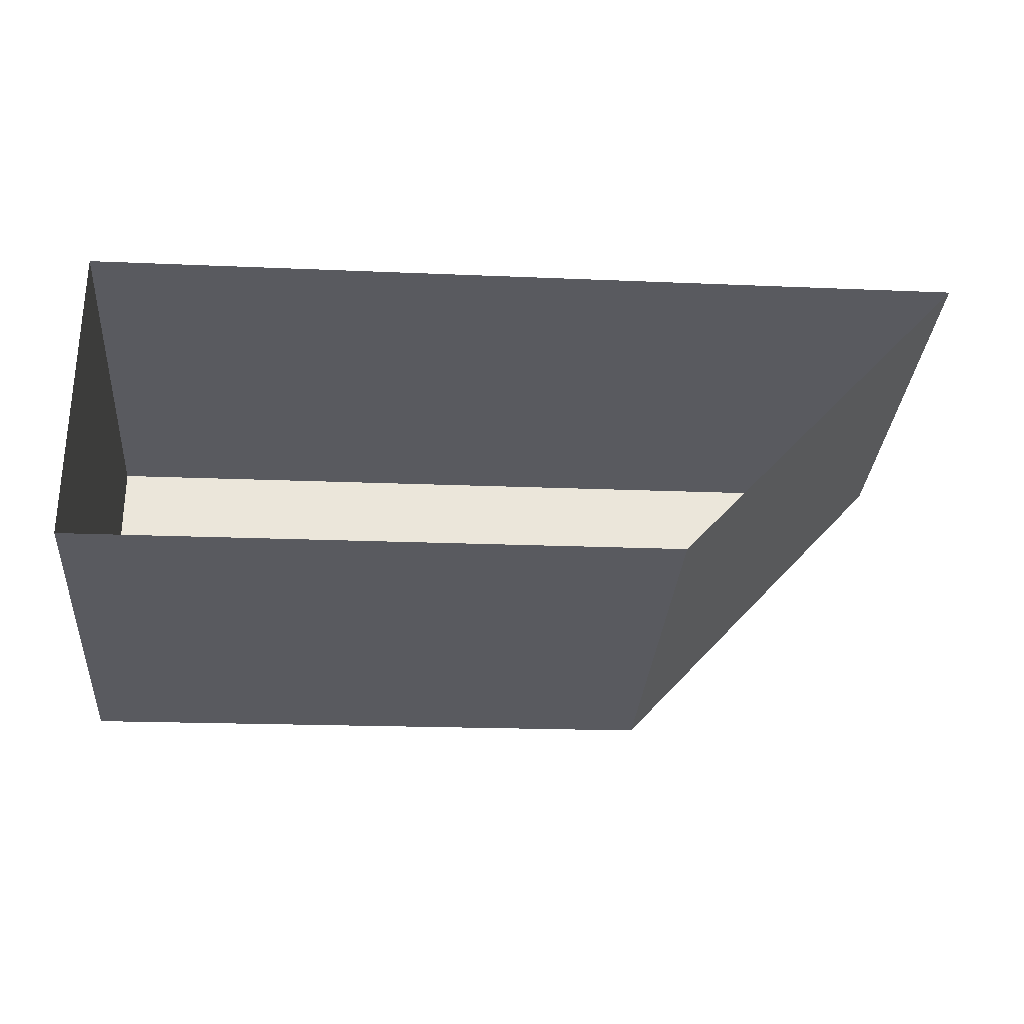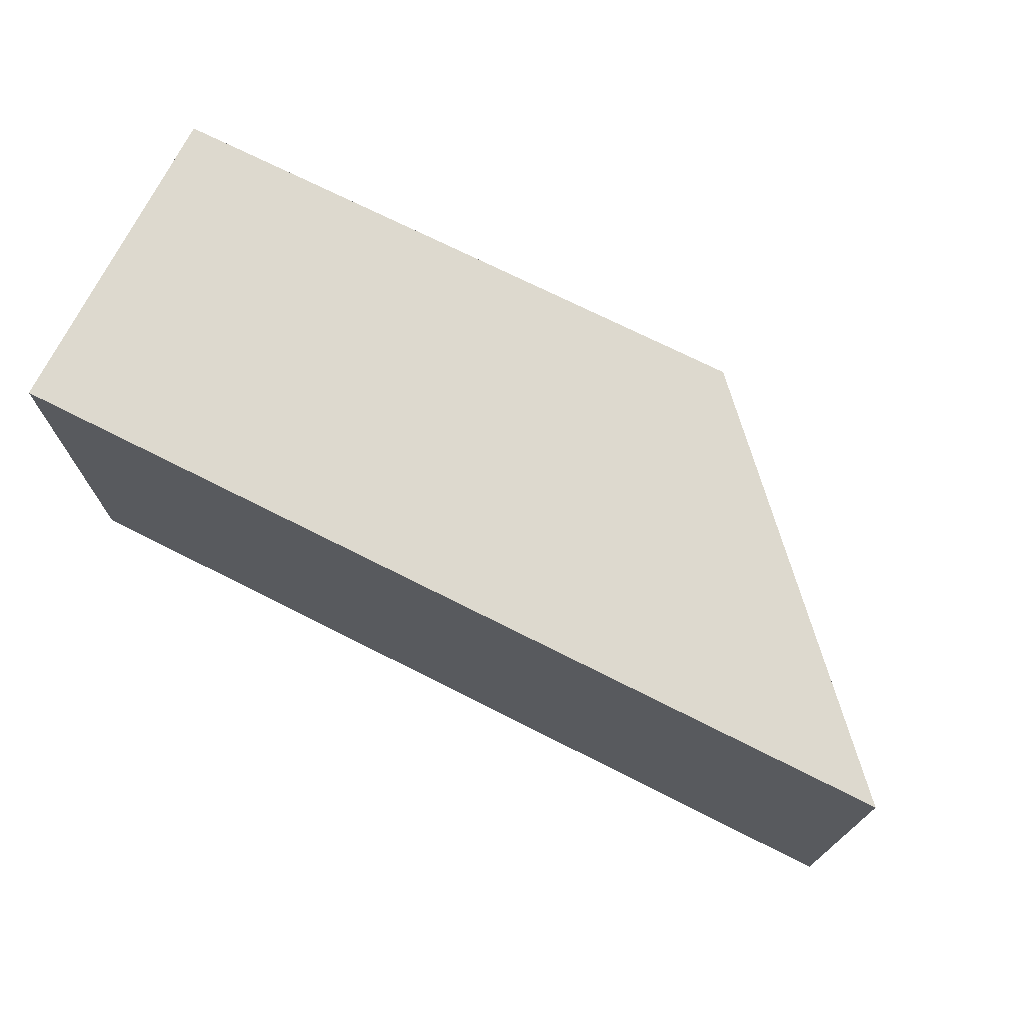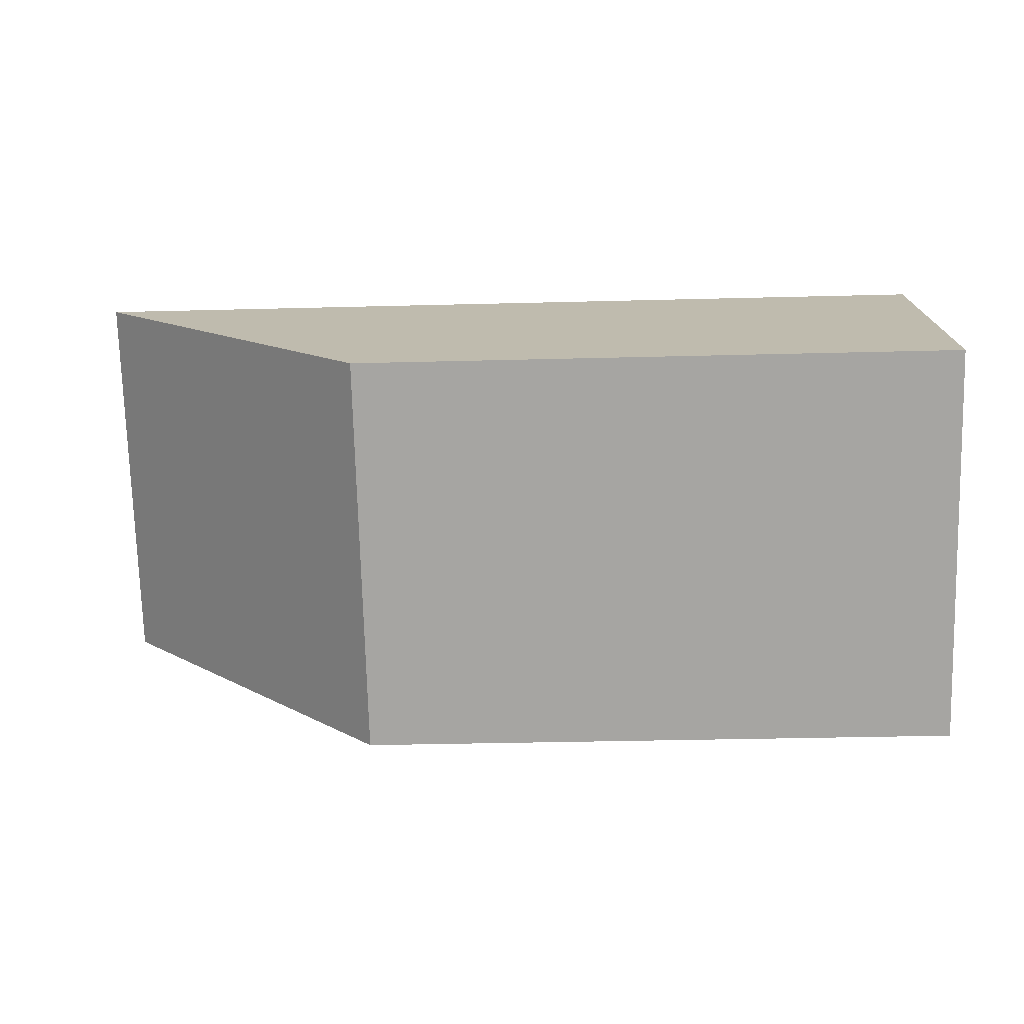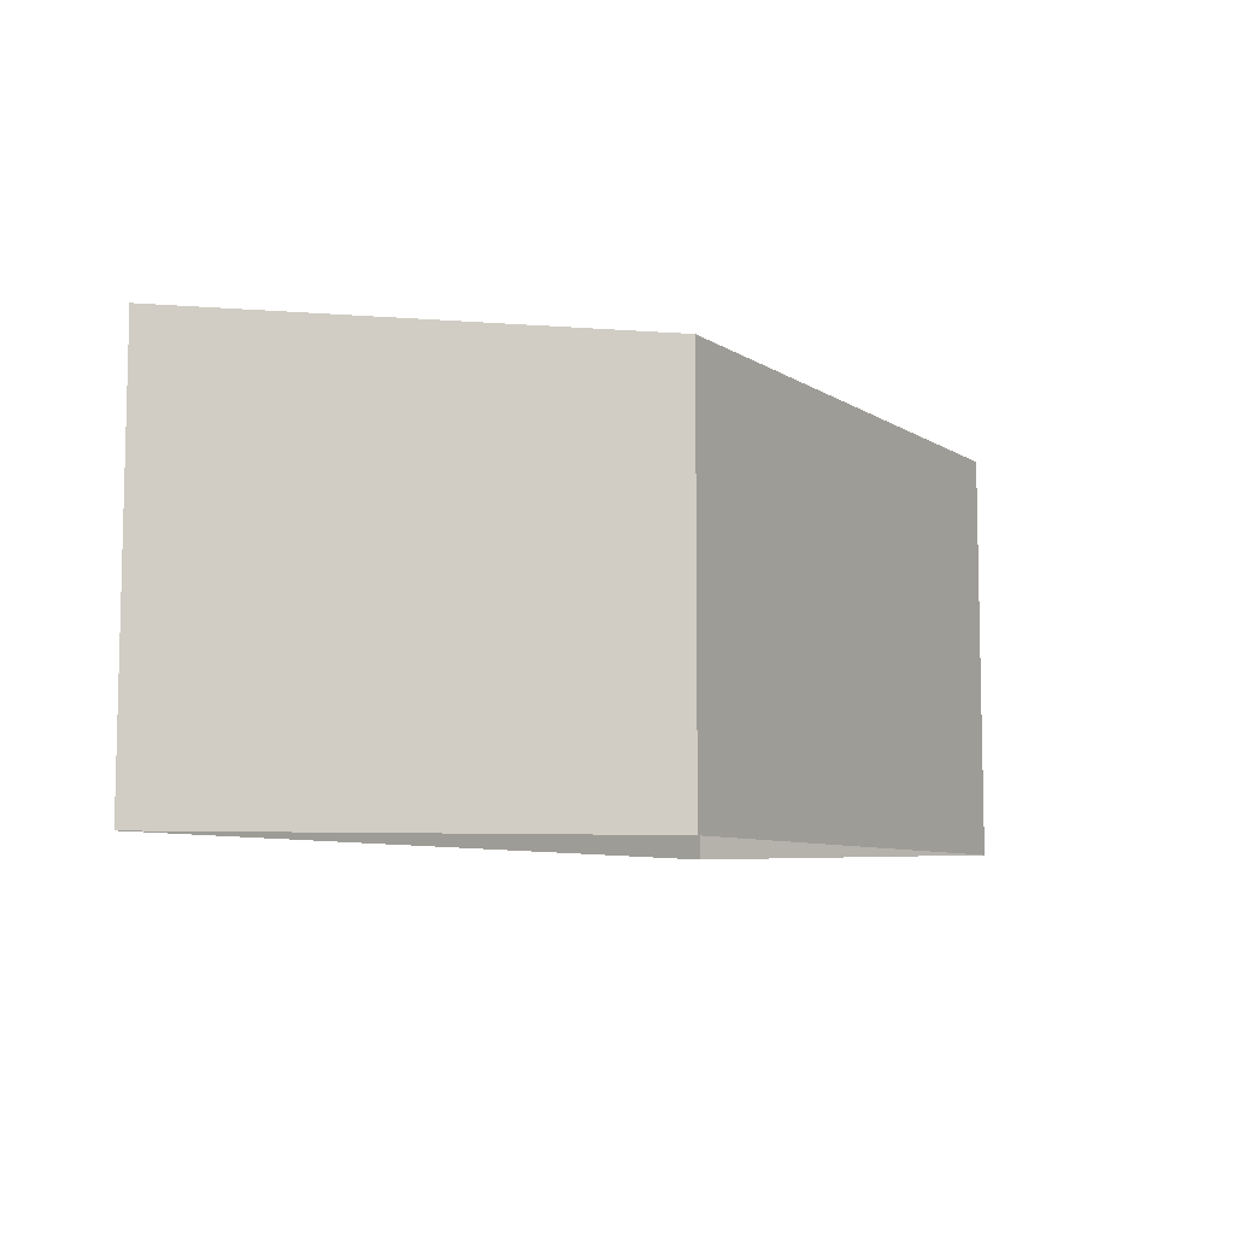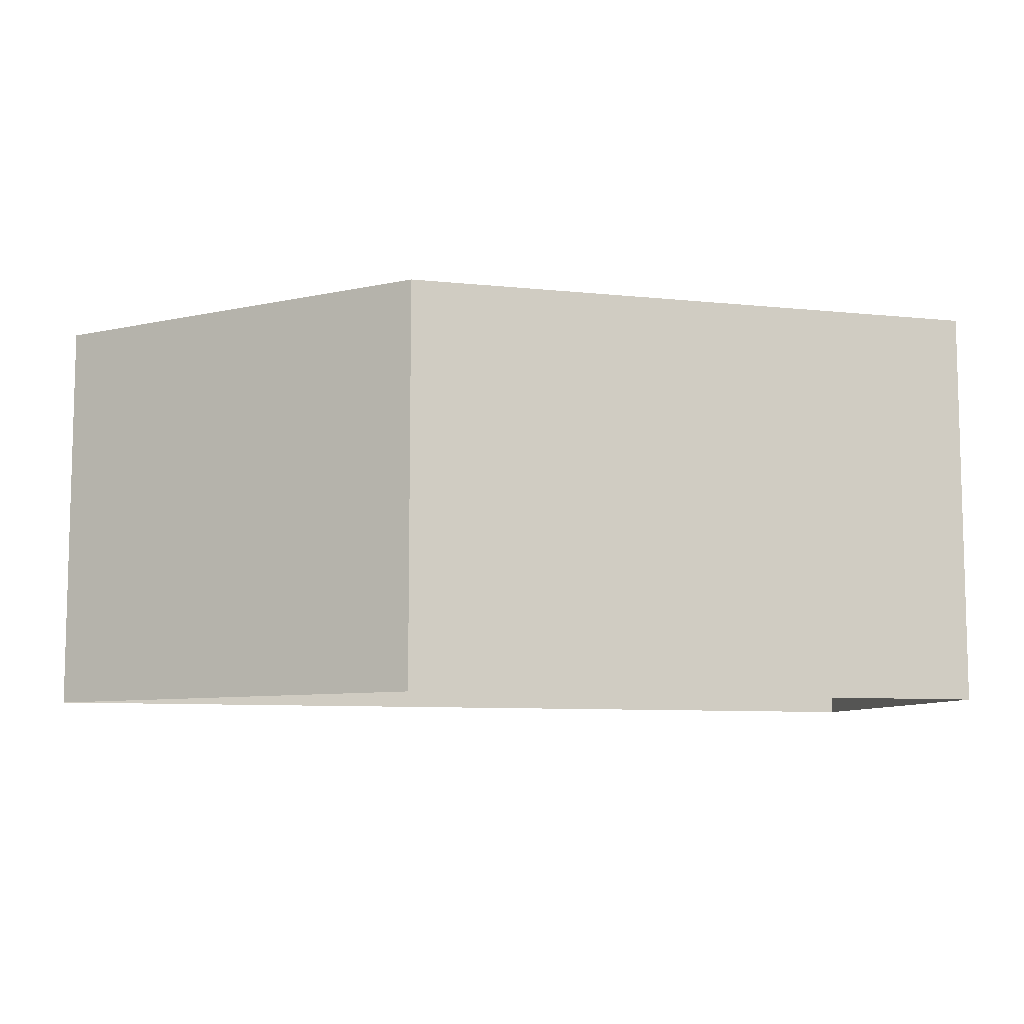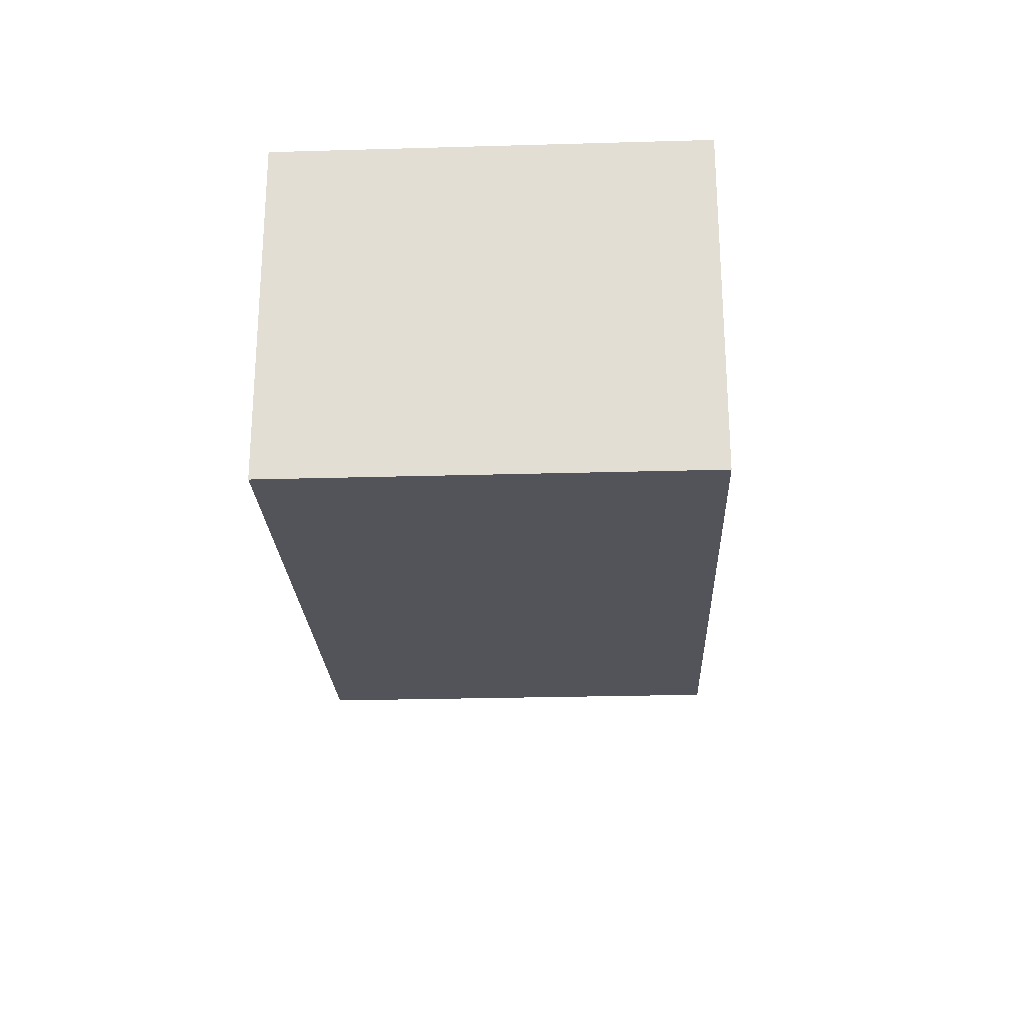
<metadata>
{"format":"obj","ext":"obj","renderer":"f3d","projection":"perspective","resolution":1024,"background":"white","views":[{"elev":-32.1,"azim":175.4,"up":"+Y"},{"elev":71.8,"azim":-154.3,"up":"+Z"},{"elev":-73.9,"azim":1.5,"up":"+Y"},{"elev":-7.7,"azim":-60.2,"up":"+Z"},{"elev":-8.4,"azim":-17.1,"up":"+Z"},{"elev":-24.9,"azim":92.5,"up":"+Y"}]}
</metadata>
<code>
v -3.726e+05 -1.047e+05 26.58
v -3.726e+05 -1.047e+05 26.58
v -3.726e+05 -1.047e+05 26.58
v -3.726e+05 -1.047e+05 26.58
v -3.726e+05 -1.047e+05 35.29
v -3.726e+05 -1.047e+05 35.29
v -3.726e+05 -1.047e+05 35.29
v -3.726e+05 -1.047e+05 35.29
f 1 2 3
f 4 1 3
f 5 6 7
f 8 5 7
f 8 2 1
f 5 8 1
f 6 1 4
f 6 5 1
f 6 4 3
f 7 6 3
f 8 3 2
f 8 7 3

</code>
